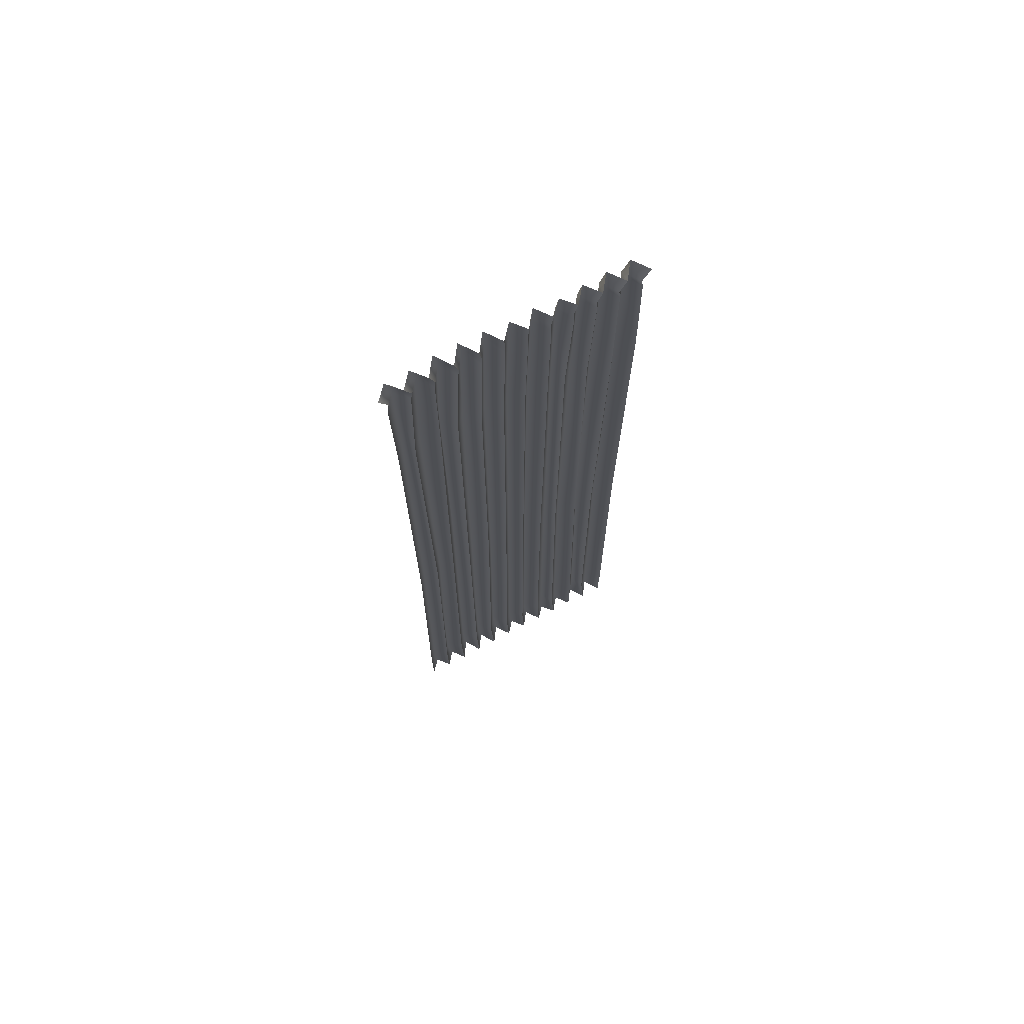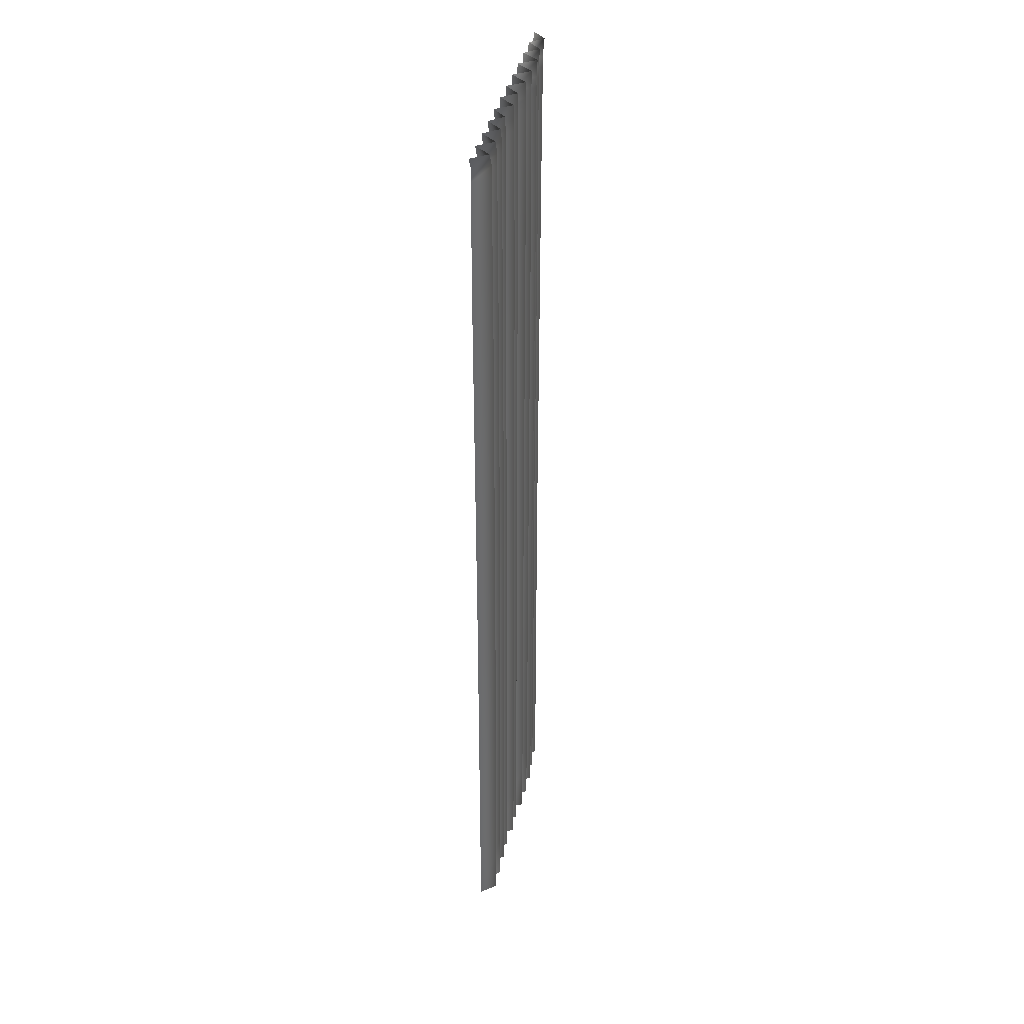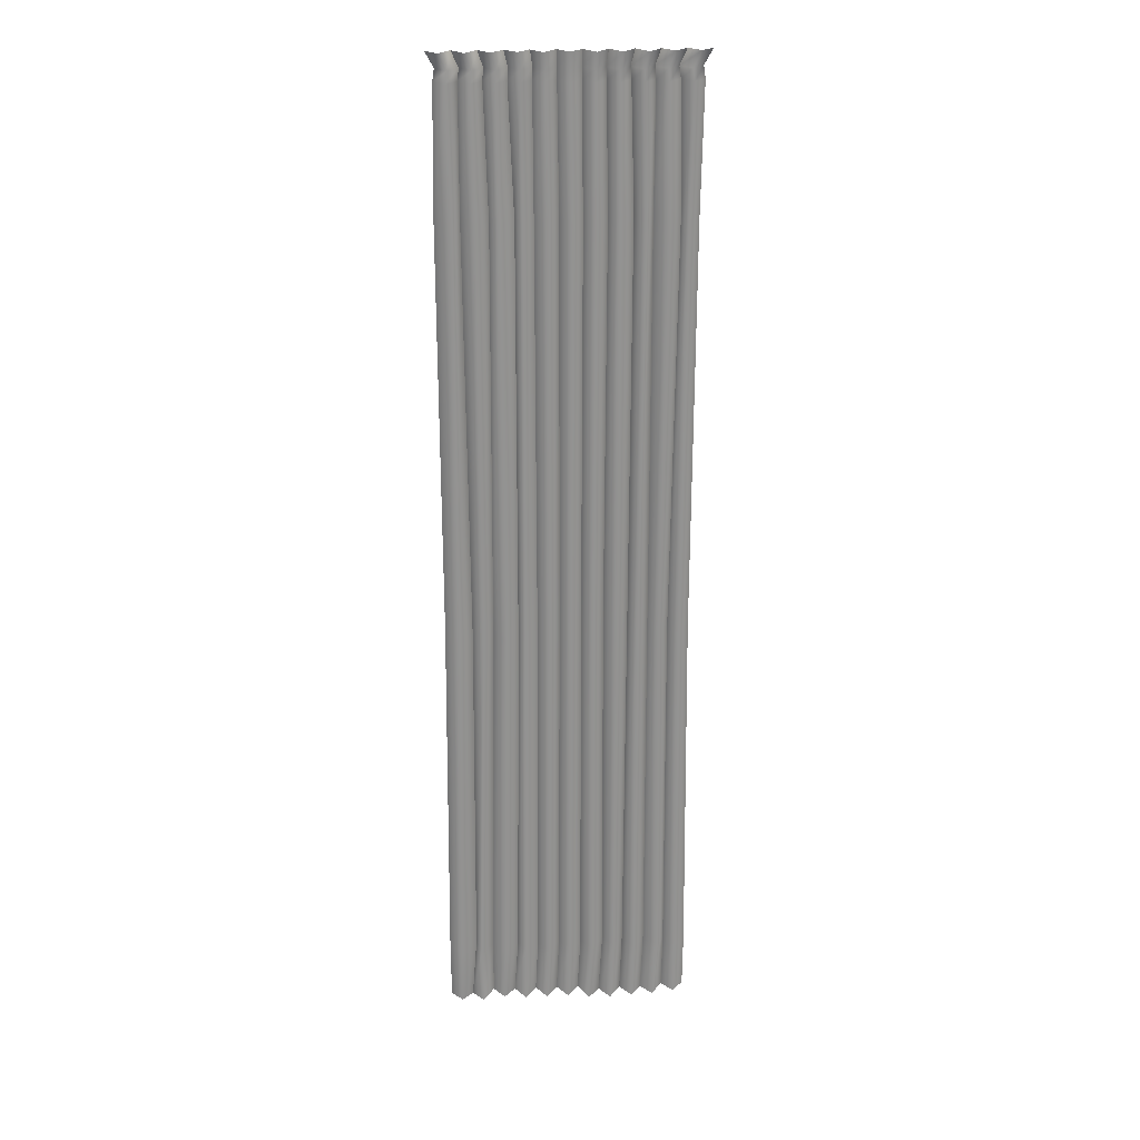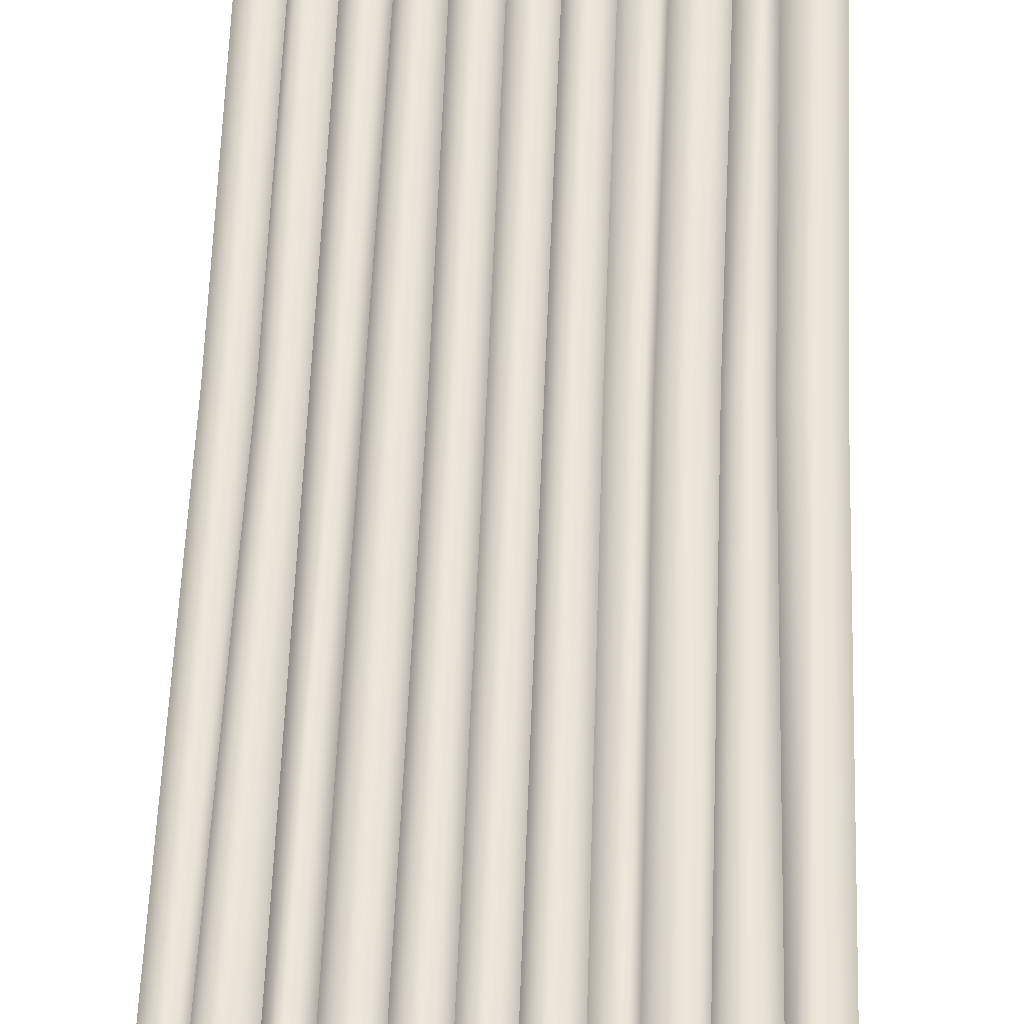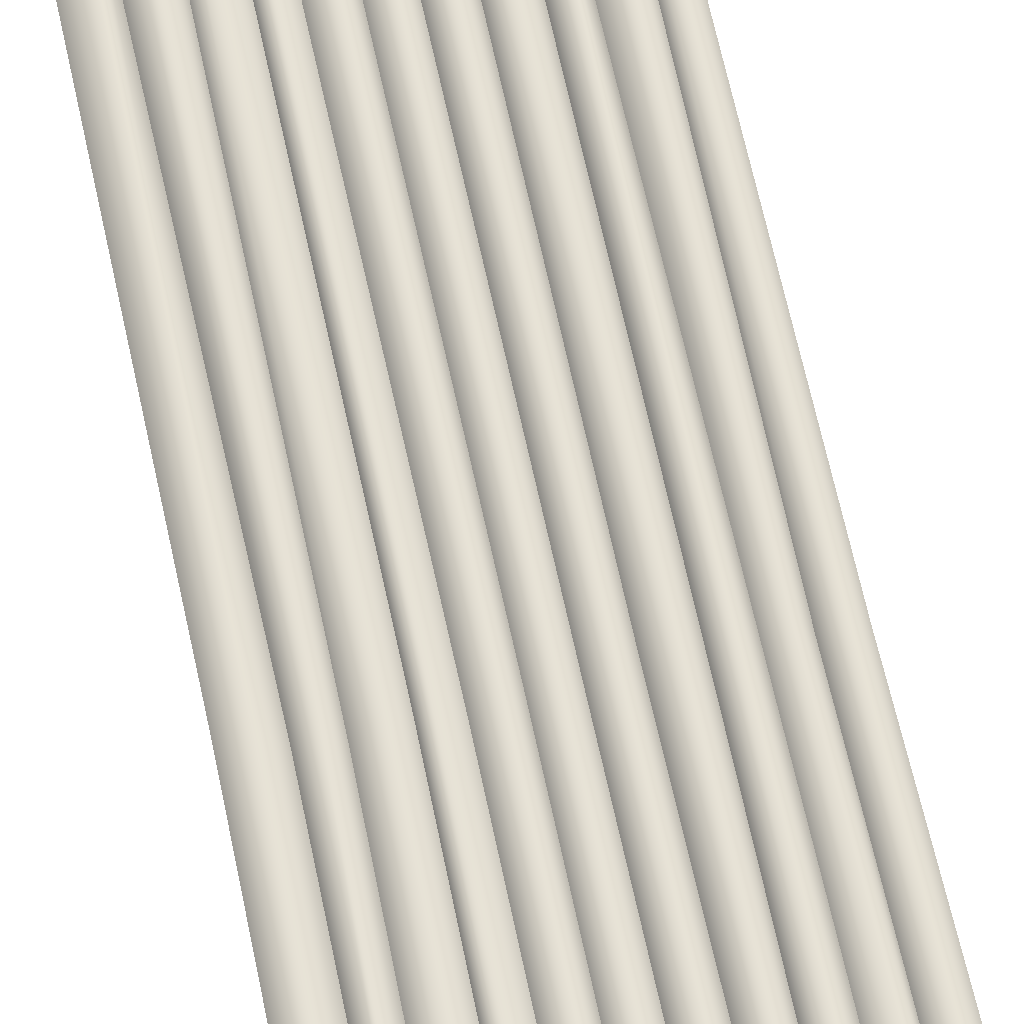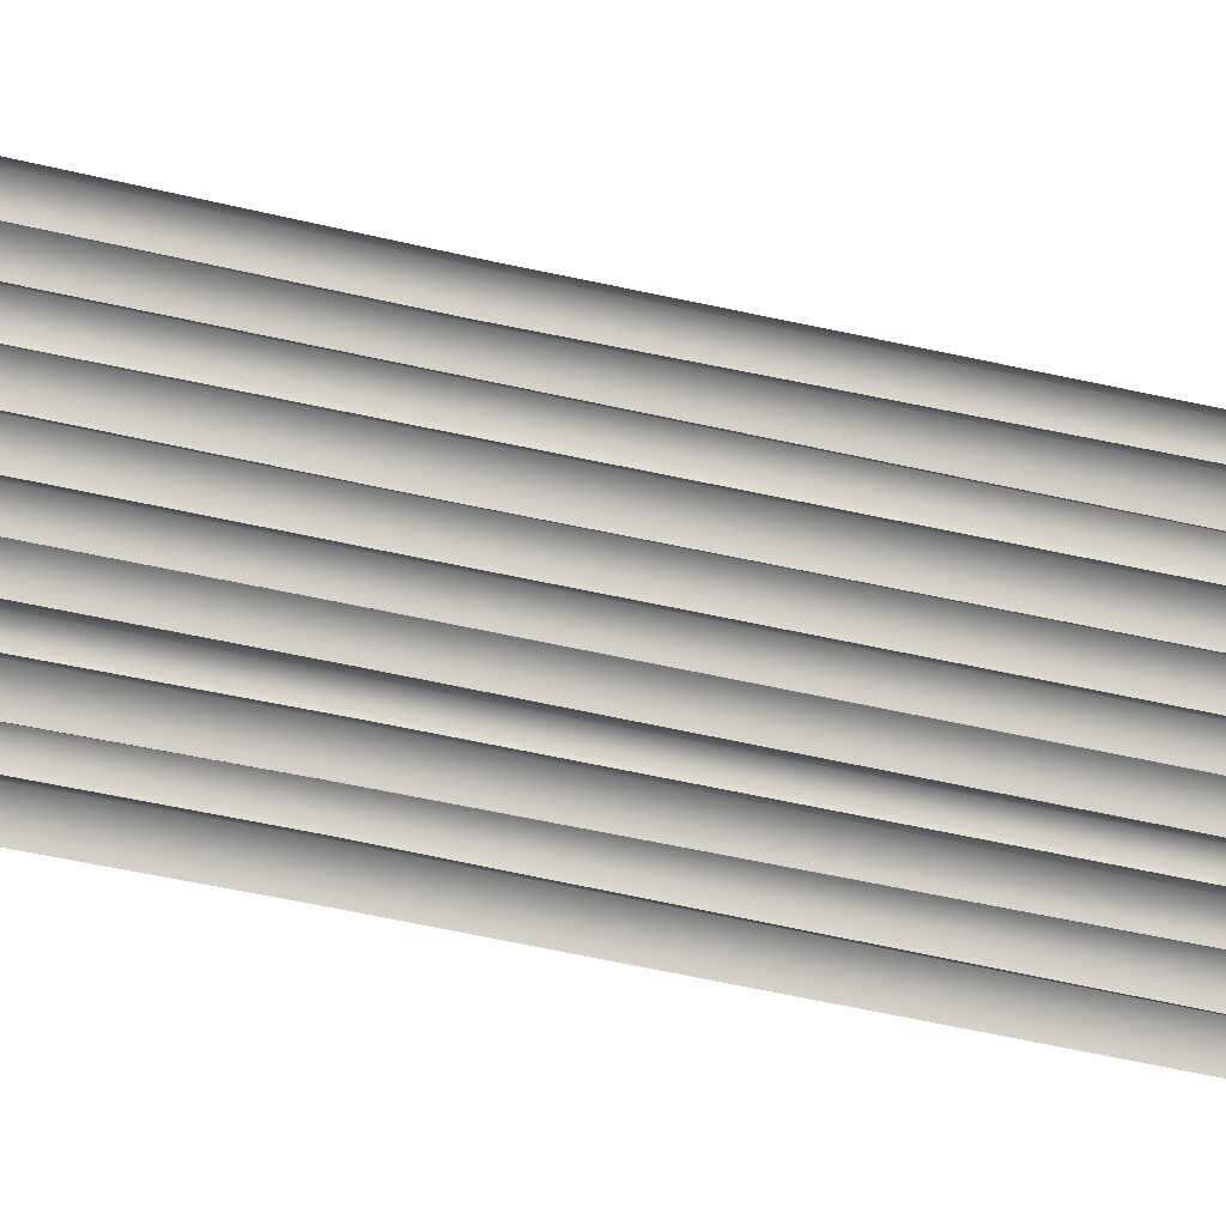
<metadata>
{"format":"obj","ext":"obj","renderer":"f3d","projection":"perspective","resolution":1024,"background":"white","views":[{"elev":72.1,"azim":152.1,"up":"+Y"},{"elev":39.8,"azim":-76.7,"up":"+Y"},{"elev":23.8,"azim":-3.6,"up":"+Y"},{"elev":47.3,"azim":-178.2,"up":"+Z"},{"elev":65.3,"azim":-12.2,"up":"+Z"},{"elev":-55.4,"azim":76.5,"up":"+Z"}]}
</metadata>
<code>
v -49.35 -388.3 0
v 47.38 -387.1 0
v -50 0 0
v 50 0 0
v -0.9824 -387.9 5.319
v 0 0 5.319
v -5.379 -387.2 0
v -4.545 0 0
v -9.776 -387.5 6.038
v -9.091 0 6.038
v -14.17 -387 0
v -13.64 0 0
v -18.57 -388.2 4.998
v -18.18 0 4.998
v -22.97 -387.3 0
v -22.73 0 0
v -27.36 -387.1 5.699
v -27.27 0 5.699
v -31.76 -387 0
v -31.82 0 0
v -36.16 -388 6.103
v -36.36 0 6.103
v -40.55 -388.7 0
v -40.91 0 0
v -44.95 -387.4 6.238
v -45.45 0 6.238
v 42.99 -387.3 5.025
v 45.45 0 5.025
v 38.59 -387.4 0
v 40.91 0 0
v 34.19 -388.2 5.33
v 36.36 0 5.33
v 29.8 -388.4 0
v 31.82 0 0
v 25.4 -387.9 6.447
v 27.27 0 6.447
v 21 -388.3 0
v 22.73 0 0
v 16.6 -388.5 6.463
v 18.18 0 6.463
v 12.21 -388.8 0
v 13.64 0 0
v 7.811 -388.5 6.355
v 9.091 0 6.355
v 3.414 -387 0
v 4.545 0 0
v 46.68 -5.961 0
v 42.44 -5.961 5.025
v 38.19 -5.961 0
v 33.95 -5.961 5.33
v 29.71 -5.961 0
v 25.46 -5.961 6.447
v 21.22 -5.961 0
v 16.98 -5.961 6.463
v 12.73 -5.961 0
v 8.488 -5.961 6.355
v 4.244 -5.961 0
v 0 -5.961 5.319
v -4.244 -5.961 0
v -8.488 -5.961 6.038
v -12.73 -5.961 0
v -16.98 -5.961 4.998
v -21.22 -5.961 0
v -25.46 -5.961 5.699
v -29.71 -5.961 0
v -33.95 -5.961 6.103
v -38.19 -5.961 0
v -42.44 -5.961 6.238
v -46.68 -5.961 0
v 47.4 -10.54 0
v 43.09 -10.54 5.025
v 38.78 -10.54 0
v 34.47 -10.54 5.33
v 30.17 -10.54 0
v 25.86 -10.54 6.447
v 21.55 -10.54 0
v 17.24 -10.54 6.463
v 12.93 -10.54 0
v 8.619 -10.54 6.355
v 4.309 -10.54 0
v 0 -10.54 5.319
v -4.309 -10.54 0
v -8.619 -10.54 6.038
v -12.93 -10.54 0
v -17.24 -10.54 4.998
v -21.55 -10.54 0
v -25.86 -10.54 5.699
v -30.17 -10.54 0
v -34.47 -10.54 6.103
v -38.78 -10.54 0
v -43.09 -10.54 6.238
v -47.4 -10.54 0
v 47.64 -364.6 0
v 43.31 -364.4 5.025
v 38.96 -364.4 0
v 36.15 -363.5 5.33
v 30.66 -363.3 0
v 26.2 -363.9 6.447
v 21.85 -363.5 0
v 17.9 -363.2 6.463
v 13.66 -362.9 0
v 8.846 -363.2 6.355
v 4.491 -364.8 0
v 0.006977 -363.9 5.319
v -4.366 -364.4 0
v -8.556 -364.3 6.038
v -13.13 -364.6 0
v -18.16 -363.6 4.998
v -21.41 -364.4 0
v -26.43 -364.6 5.699
v -31.73 -364.8 0
v -36.35 -363.8 6.103
v -38.63 -363.2 0
v -44.82 -364.4 6.238
v -49.49 -363.5 0
v 46.55 -59.72 0
v 42.38 -59.48 5.025
v 39.9 -59.37 0
v 35.35 -58.89 5.33
v 30 -58.47 0
v 26.93 -58.55 6.447
v 23 -57.95 0
v 17.96 -57.88 6.463
v 13.74 -59.45 0
v 9.317 -59.68 6.355
v 4.885 -60.91 0
v 0.6435 -60.03 5.319
v -3.631 -59.43 0
v -7.615 -59 6.038
v -12.64 -60.23 0
v -16.78 -59.89 4.998
v -19.53 -59.89 0
v -25.29 -60.02 5.699
v -28.61 -60.23 0
v -33.61 -59.99 6.103
v -38.88 -59.89 0
v -42.05 -59.79 6.238
v -48.25 -58.89 0
v 46.1 -220.8 0
v 41.94 -221 5.025
v 38.02 -220.7 0
v 34.19 -218.2 5.33
v 30.26 -217.2 0
v 25.89 -218.3 6.447
v 22.42 -216.7 0
v 17.79 -216.1 6.463
v 13.04 -218.9 0
v 8.699 -219.7 6.355
v 4.492 -223.4 0
v 0.3073 -220.5 5.319
v -3.831 -220.6 0
v -7.859 -219.2 6.038
v -12.4 -222 0
v -17.23 -220.9 4.998
v -19.78 -220.5 0
v -24.47 -221.8 5.699
v -29.48 -222.4 0
v -33.34 -220.5 6.103
v -37.48 -221.9 0
v -42.66 -220.7 6.238
v -48.06 -218.5 0
f 1 25 114 115
f 5 45 103 104
f 7 5 104 105
f 9 7 105 106
f 11 9 106 107
f 13 11 107 108
f 15 13 108 109
f 17 15 109 110
f 19 17 110 111
f 21 19 111 112
f 23 21 112 113
f 25 23 113 114
f 27 2 93 94
f 29 27 94 95
f 31 29 95 96
f 33 31 96 97
f 35 33 97 98
f 37 35 98 99
f 39 37 99 100
f 41 39 100 101
f 43 41 101 102
f 45 43 102 103
f 48 47 4 28
f 49 48 28 30
f 50 49 30 32
f 51 50 32 34
f 52 51 34 36
f 53 52 36 38
f 54 53 38 40
f 55 54 40 42
f 56 55 42 44
f 57 56 44 46
f 58 57 46 6
f 59 58 6 8
f 60 59 8 10
f 61 60 10 12
f 62 61 12 14
f 63 62 14 16
f 64 63 16 18
f 65 64 18 20
f 66 65 20 22
f 67 66 22 24
f 68 67 24 26
f 69 68 26 3
f 71 70 47 48
f 72 71 48 49
f 73 72 49 50
f 74 73 50 51
f 75 74 51 52
f 76 75 52 53
f 77 76 53 54
f 78 77 54 55
f 79 78 55 56
f 80 79 56 57
f 81 80 57 58
f 82 81 58 59
f 83 82 59 60
f 84 83 60 61
f 85 84 61 62
f 86 85 62 63
f 87 86 63 64
f 88 87 64 65
f 89 88 65 66
f 90 89 66 67
f 91 90 67 68
f 92 91 68 69
f 94 93 139 140
f 95 94 140 141
f 96 95 141 142
f 97 96 142 143
f 98 97 143 144
f 99 98 144 145
f 100 99 145 146
f 101 100 146 147
f 102 101 147 148
f 103 102 148 149
f 104 103 149 150
f 105 104 150 151
f 106 105 151 152
f 107 106 152 153
f 108 107 153 154
f 109 108 154 155
f 110 109 155 156
f 111 110 156 157
f 112 111 157 158
f 113 112 158 159
f 114 113 159 160
f 115 114 160 161
f 117 116 70 71
f 118 117 71 72
f 119 118 72 73
f 120 119 73 74
f 121 120 74 75
f 122 121 75 76
f 123 122 76 77
f 124 123 77 78
f 125 124 78 79
f 126 125 79 80
f 127 126 80 81
f 128 127 81 82
f 129 128 82 83
f 130 129 83 84
f 131 130 84 85
f 132 131 85 86
f 133 132 86 87
f 134 133 87 88
f 135 134 88 89
f 136 135 89 90
f 137 136 90 91
f 138 137 91 92
f 140 139 116 117
f 141 140 117 118
f 142 141 118 119
f 143 142 119 120
f 144 143 120 121
f 145 144 121 122
f 146 145 122 123
f 147 146 123 124
f 148 147 124 125
f 149 148 125 126
f 150 149 126 127
f 151 150 127 128
f 152 151 128 129
f 153 152 129 130
f 154 153 130 131
f 155 154 131 132
f 156 155 132 133
f 157 156 133 134
f 158 157 134 135
f 159 158 135 136
f 160 159 136 137
f 161 160 137 138

</code>
